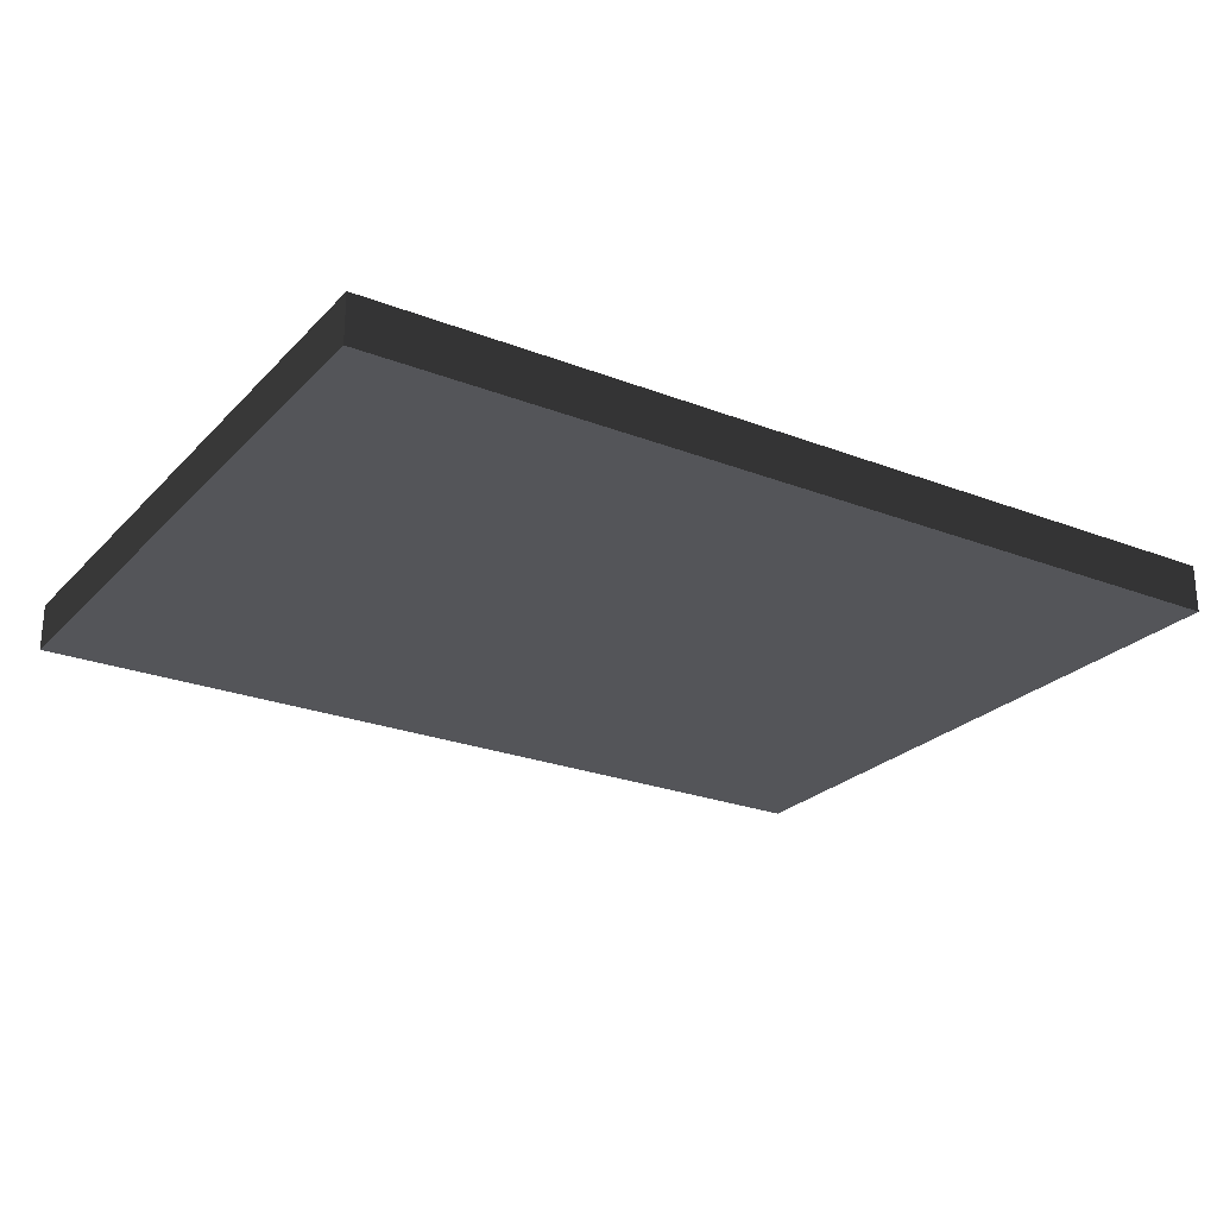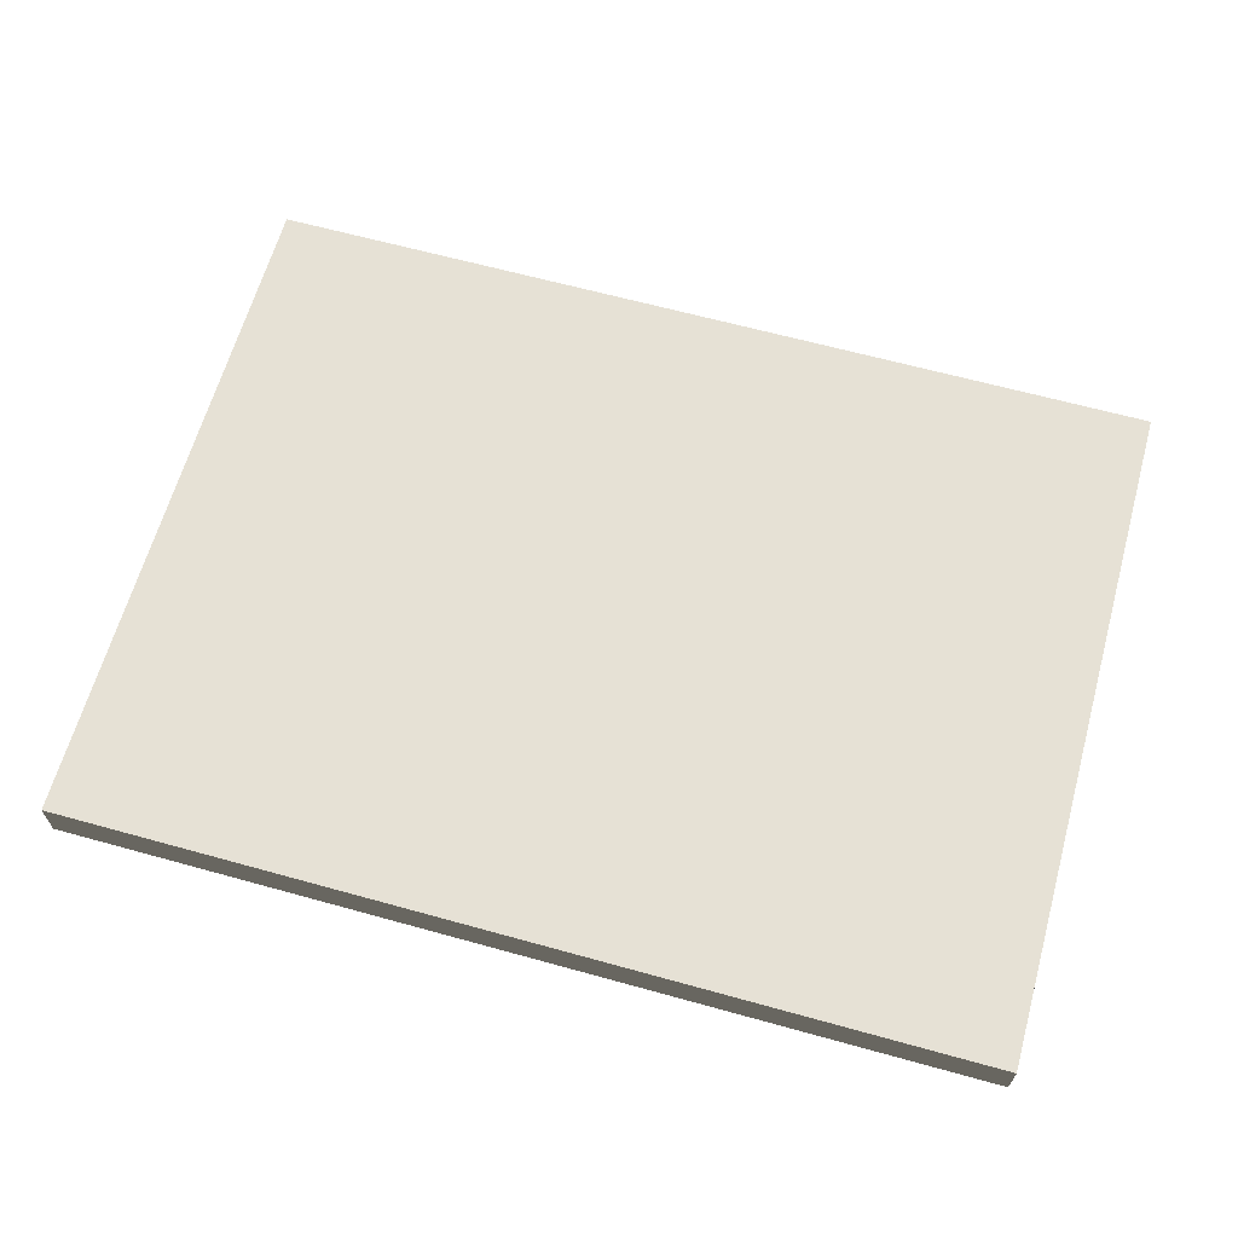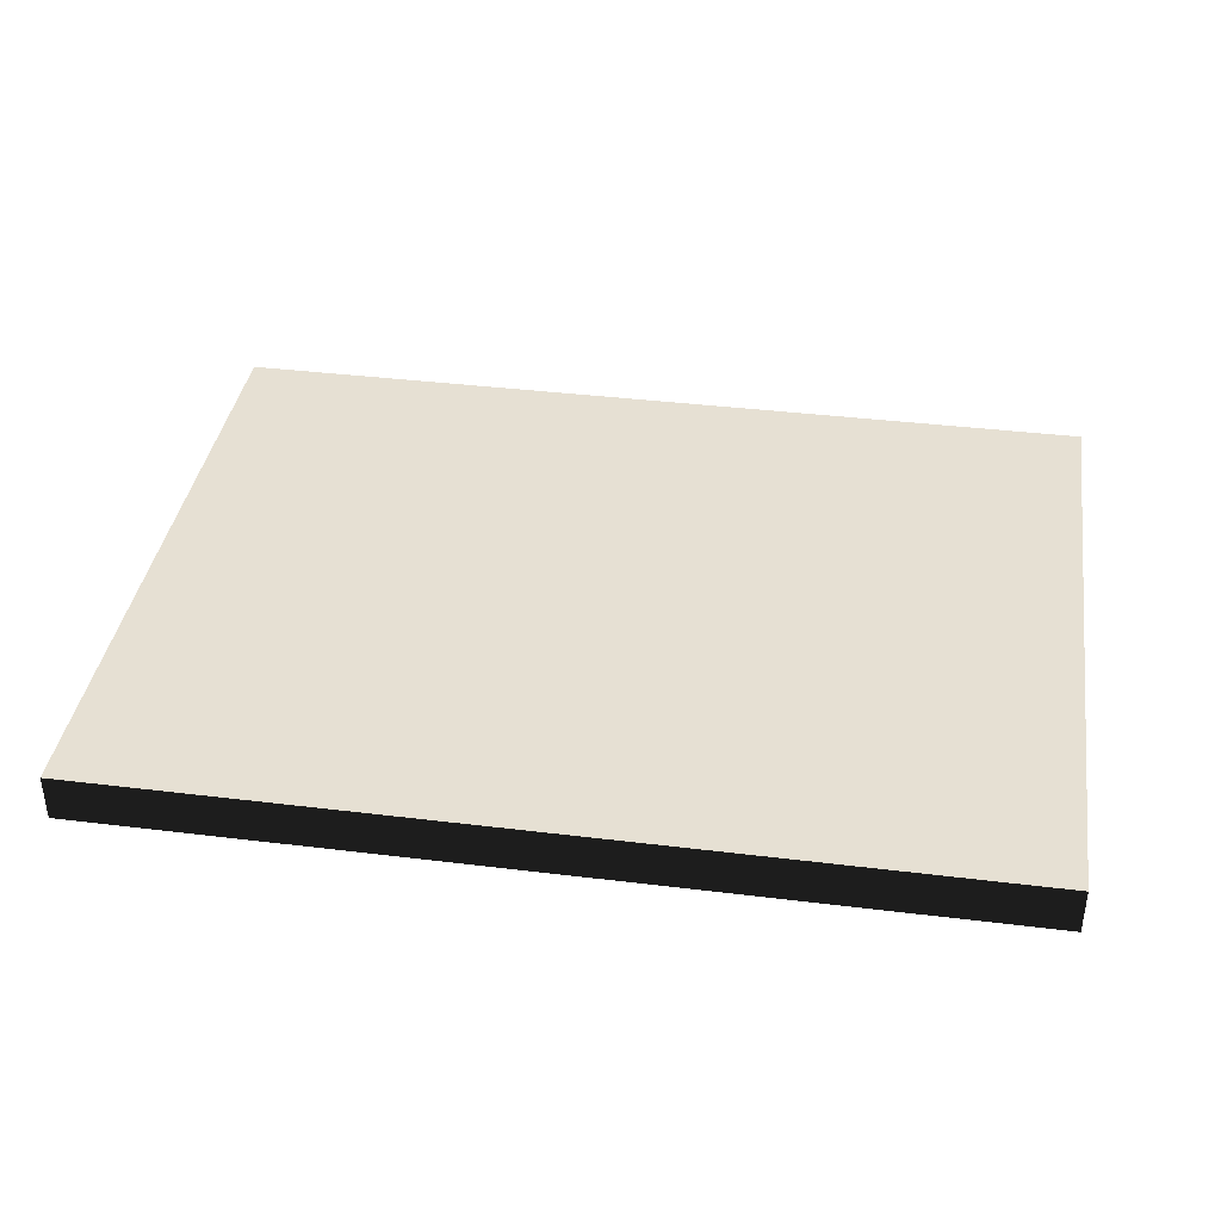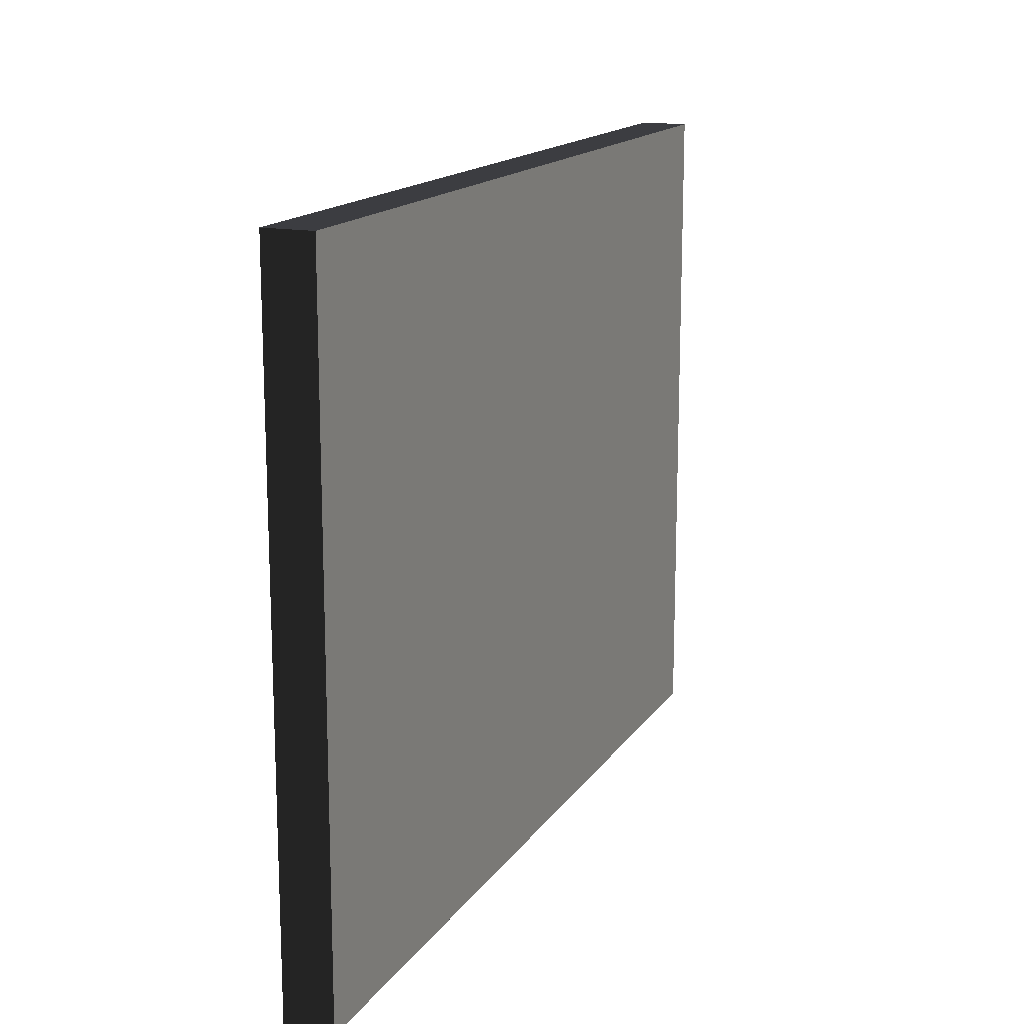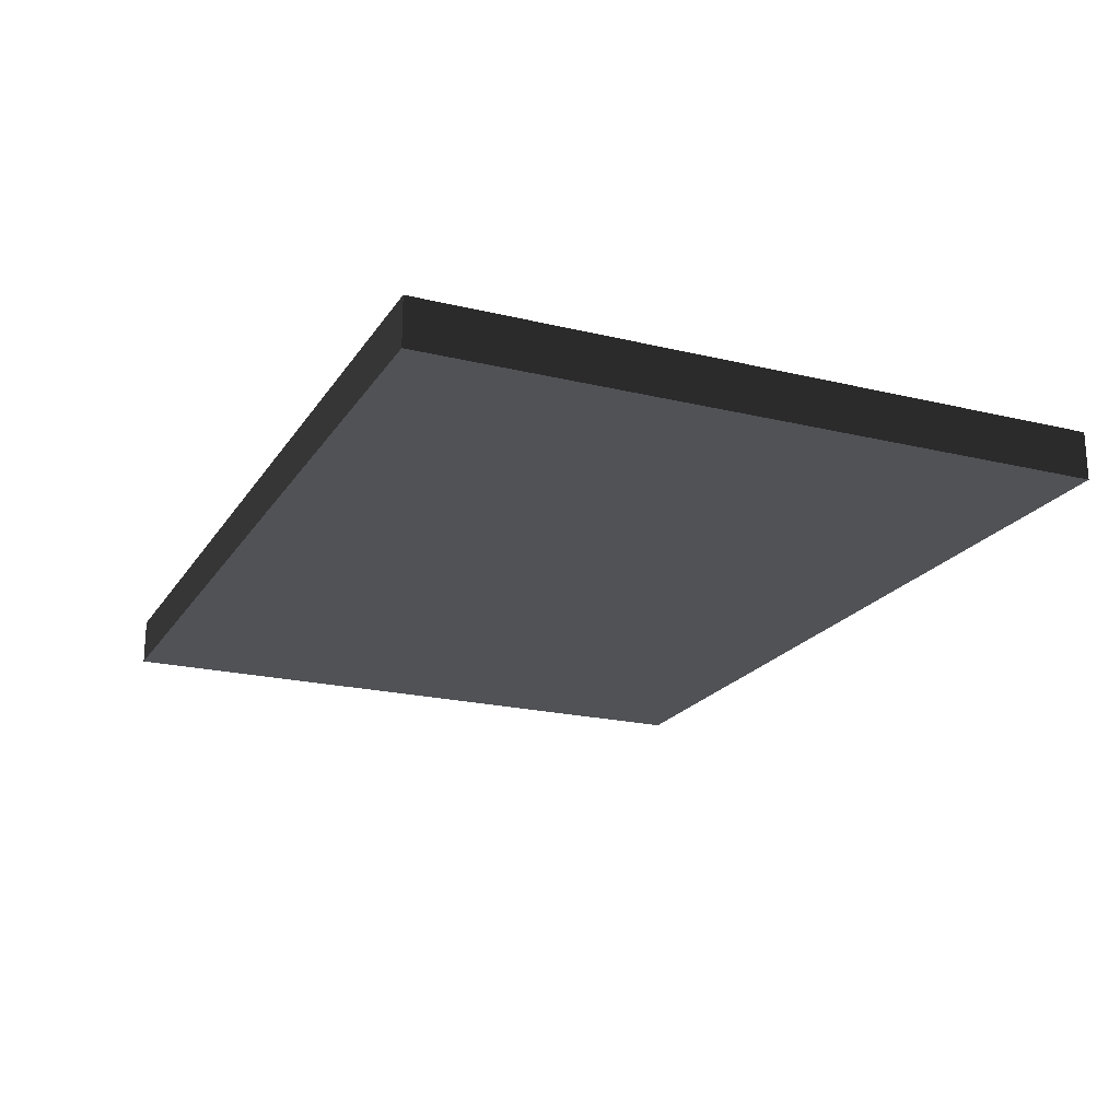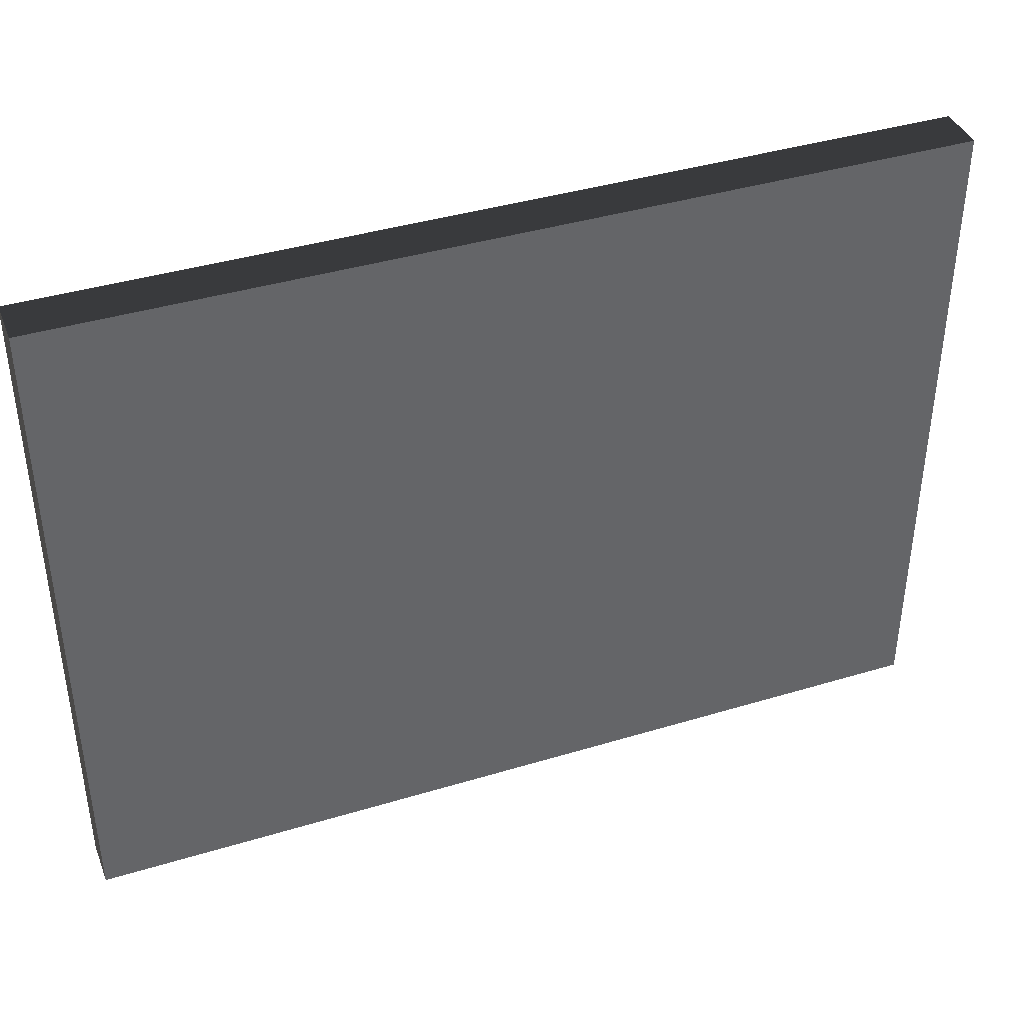
<metadata>
{"format":"obj","ext":"obj","renderer":"f3d","projection":"perspective","resolution":1024,"background":"white","views":[{"elev":-24.8,"azim":-32.3,"up":"+Z"},{"elev":64.3,"azim":-164.4,"up":"+Z"},{"elev":38.4,"azim":8.8,"up":"+Z"},{"elev":15.4,"azim":112.3,"up":"+Y"},{"elev":-20.6,"azim":-113.8,"up":"+Z"},{"elev":40.0,"azim":-20.5,"up":"+Y"}]}
</metadata>
<code>
v 2.244 3.616 -0.1199 1 1 1 #0
v 2.244 0.25 -0.1199 1 1 1 #0
v -2.244 0.2498 -0.1199 1 1 1 #0
v 2.244 3.616 -0.1199 1 1 1 #0
v -2.244 0.2498 -0.1199 1 1 1 #0
v -2.244 3.616 -0.1199 1 1 1 #0
v -2.244 0.2498 -0.1199 1 1 1 #0
v 2.244 0.25 -0.1199 1 1 1 #0
v 2.244 0.25 0.1199 1 1 1 #0
v -2.244 0.2498 -0.1199 1 1 1 #0
v 2.244 0.25 0.1199 1 1 1 #0
v -2.244 0.2498 0.1199 1 1 1 #0
v -2.244 3.616 -0.1199 1 1 1 #0
v -2.244 0.2498 -0.1199 1 1 1 #0
v -2.244 0.2498 0.1199 1 1 1 #0
v -2.244 3.616 -0.1199 1 1 1 #0
v -2.244 0.2498 0.1199 1 1 1 #0
v -2.244 3.616 0.1199 1 1 1 #0
v 2.244 3.616 -0.1199 1 1 1 #0
v -2.244 3.616 -0.1199 1 1 1 #0
v -2.244 3.616 0.1199 1 1 1 #0
v 2.244 3.616 -0.1199 1 1 1 #0
v -2.244 3.616 0.1199 1 1 1 #0
v 2.244 3.616 0.1199 1 1 1 #0
v 2.244 0.25 -0.1199 1 1 1 #0
v 2.244 3.616 -0.1199 1 1 1 #0
v 2.244 3.616 0.1199 1 1 1 #0
v 2.244 0.25 -0.1199 1 1 1 #0
v 2.244 3.616 0.1199 1 1 1 #0
v 2.244 0.25 0.1199 1 1 1 #0
v -2.244 3.616 0.1199 1 1 1 #0
v -2.244 0.2498 0.1199 1 1 1 #0
v 2.244 0.25 0.1199 1 1 1 #0
v -2.244 3.616 0.1199 1 1 1 #0
v 2.244 0.25 0.1199 1 1 1 #0
v 2.244 3.616 0.1199 1 1 1 #0
f 1 2 3
f 4 5 6
f 7 8 9
f 10 11 12
f 13 14 15
f 16 17 18
f 19 20 21
f 22 23 24
f 25 26 27
f 28 29 30
f 31 32 33
f 34 35 36

</code>
